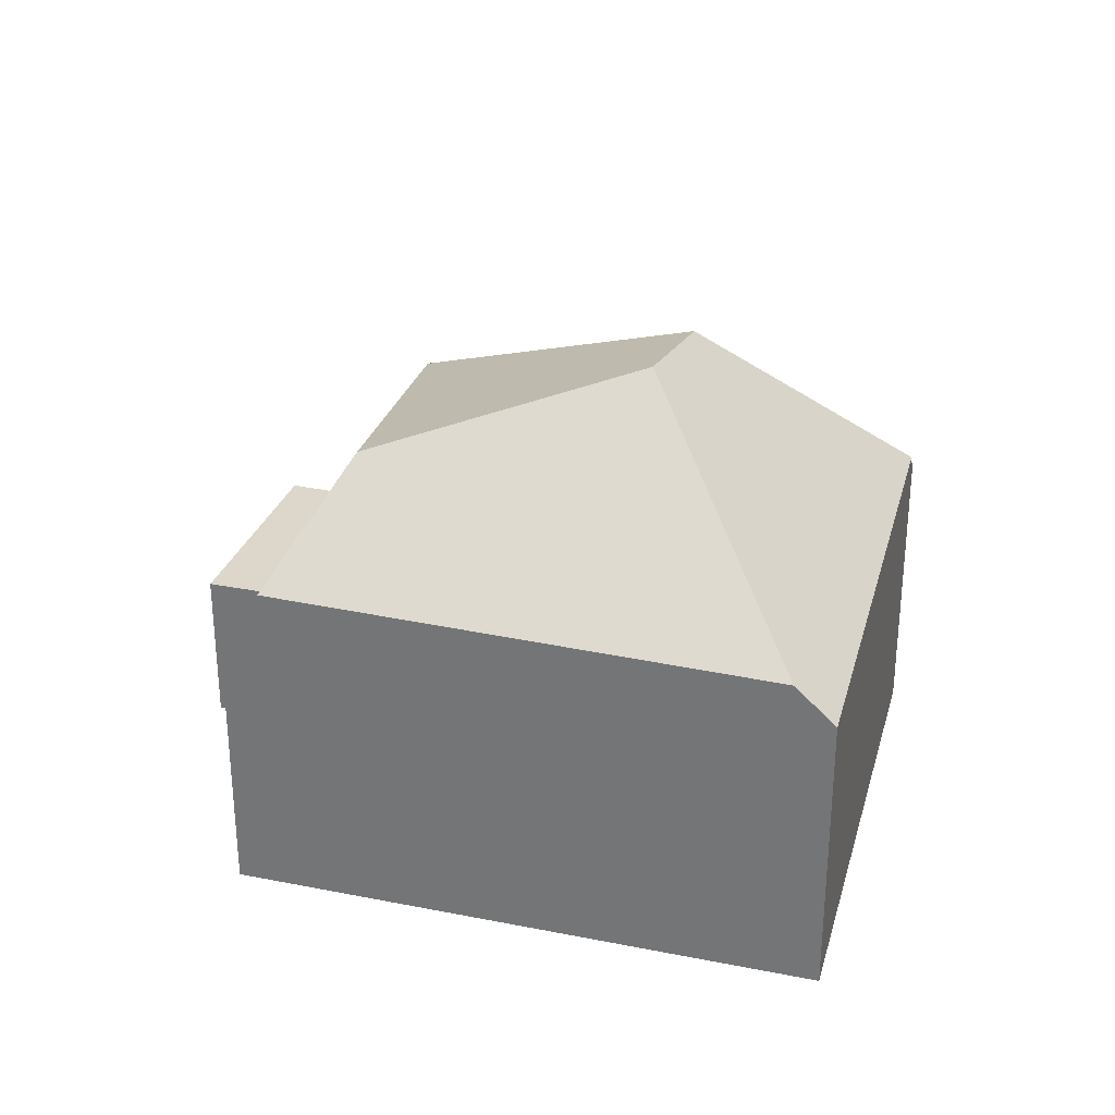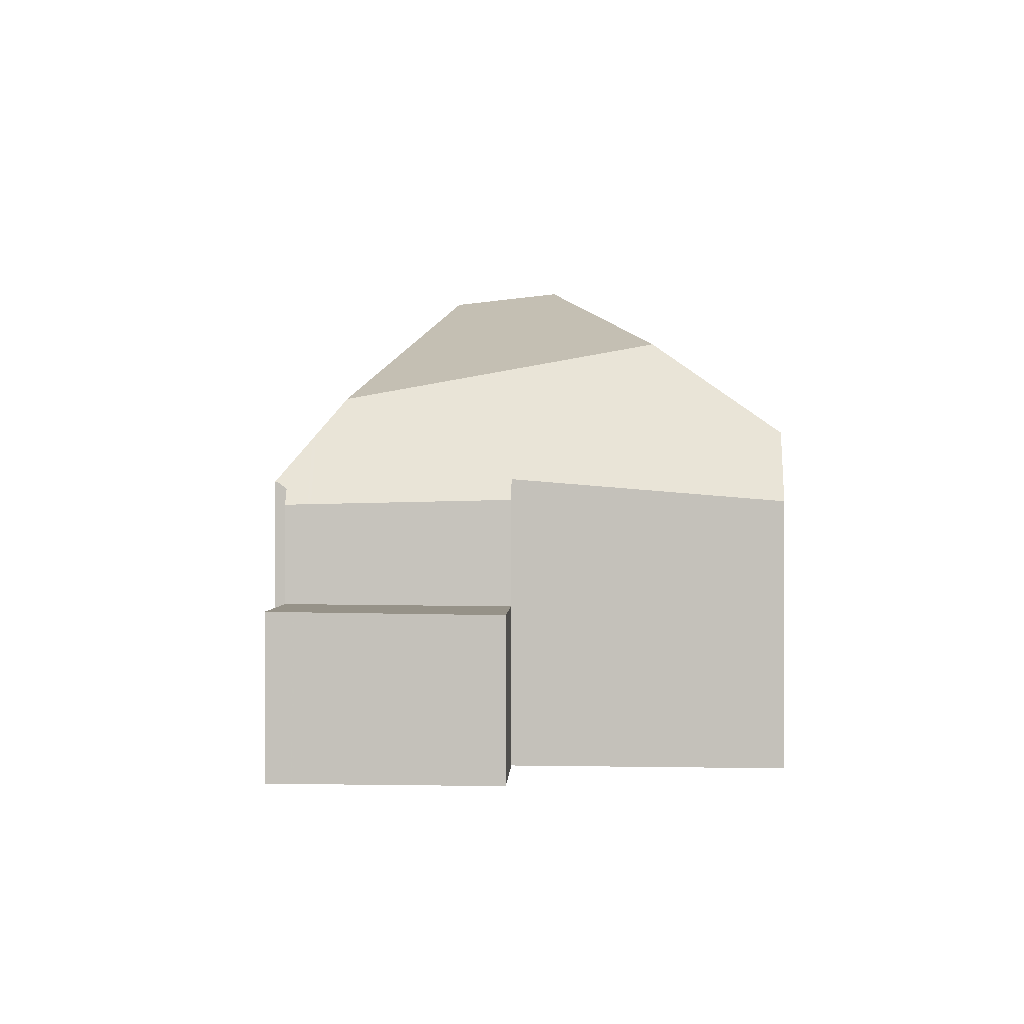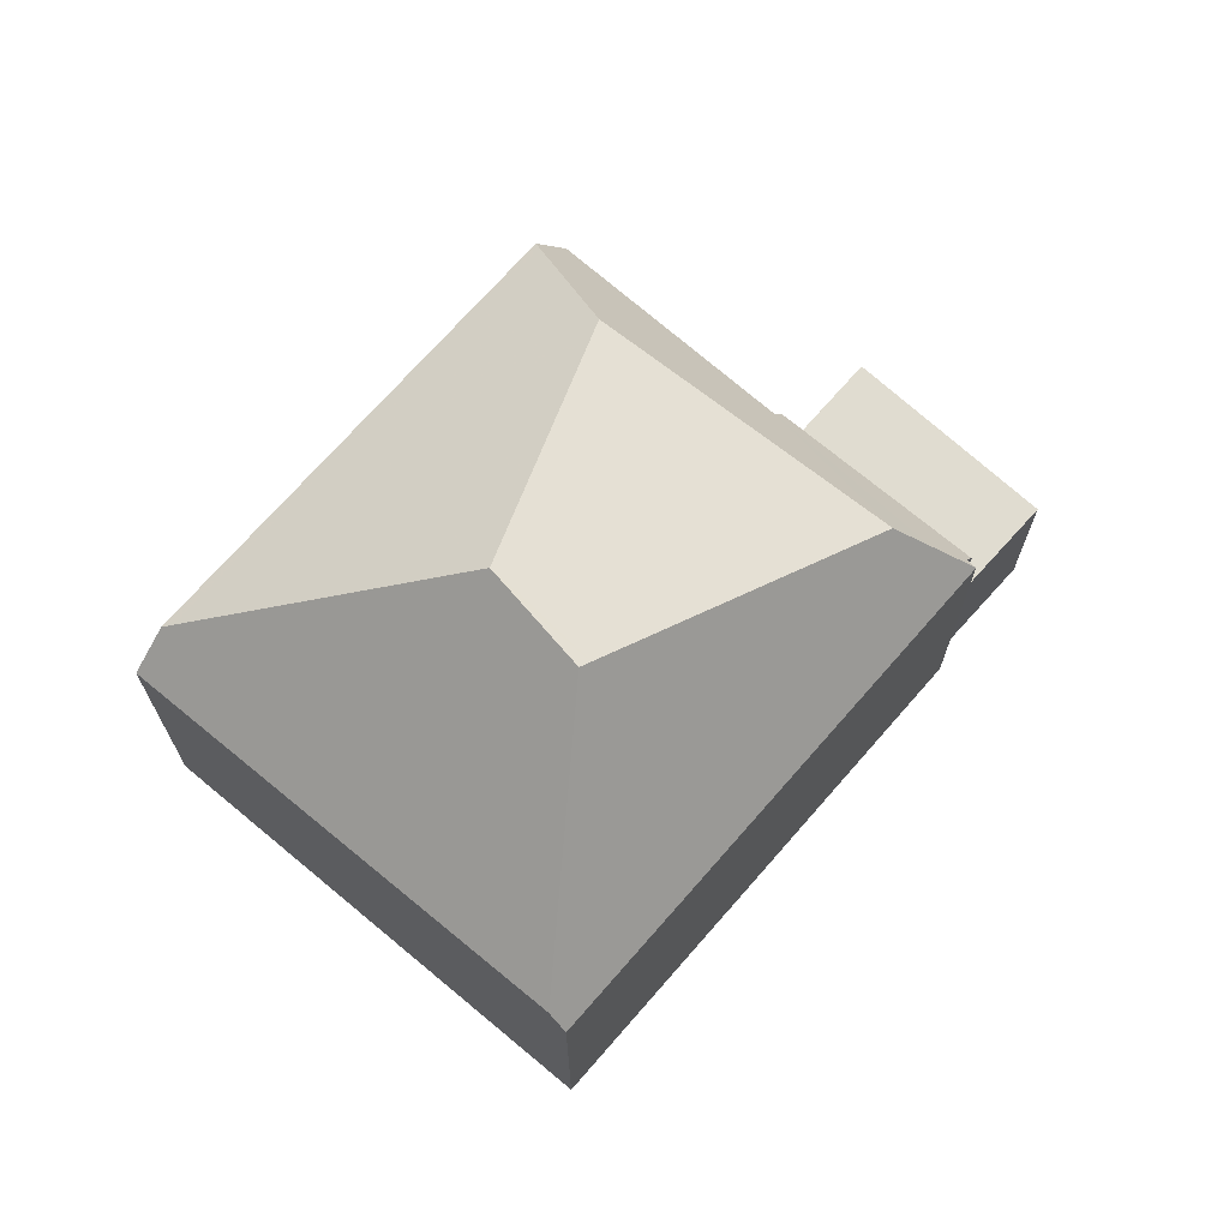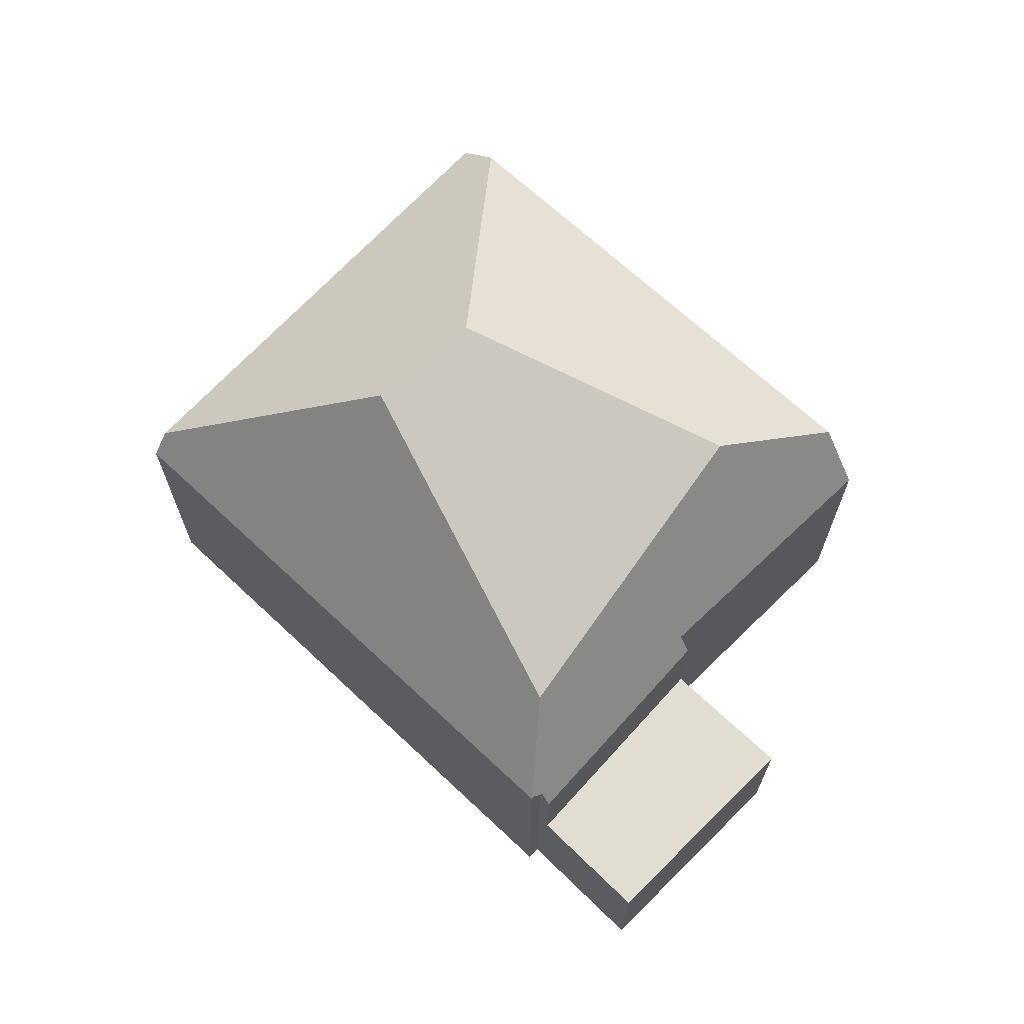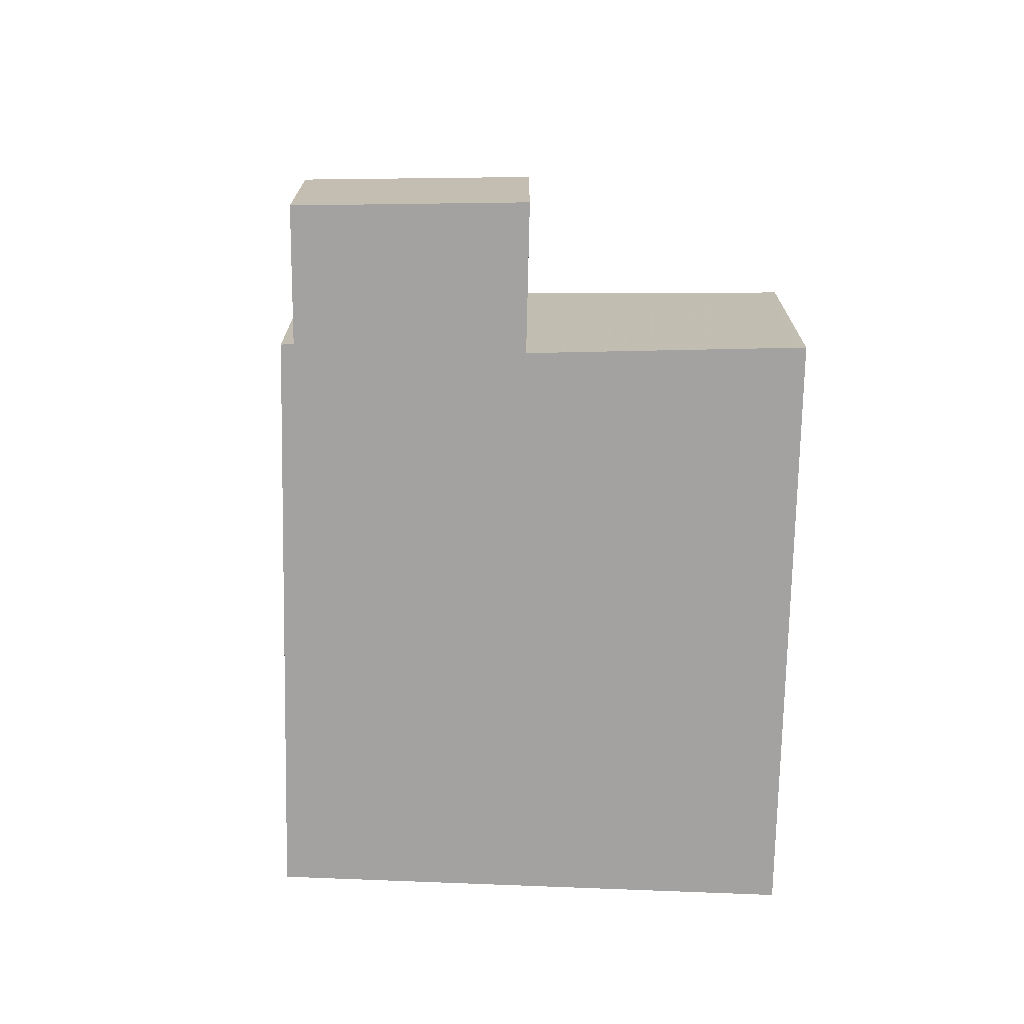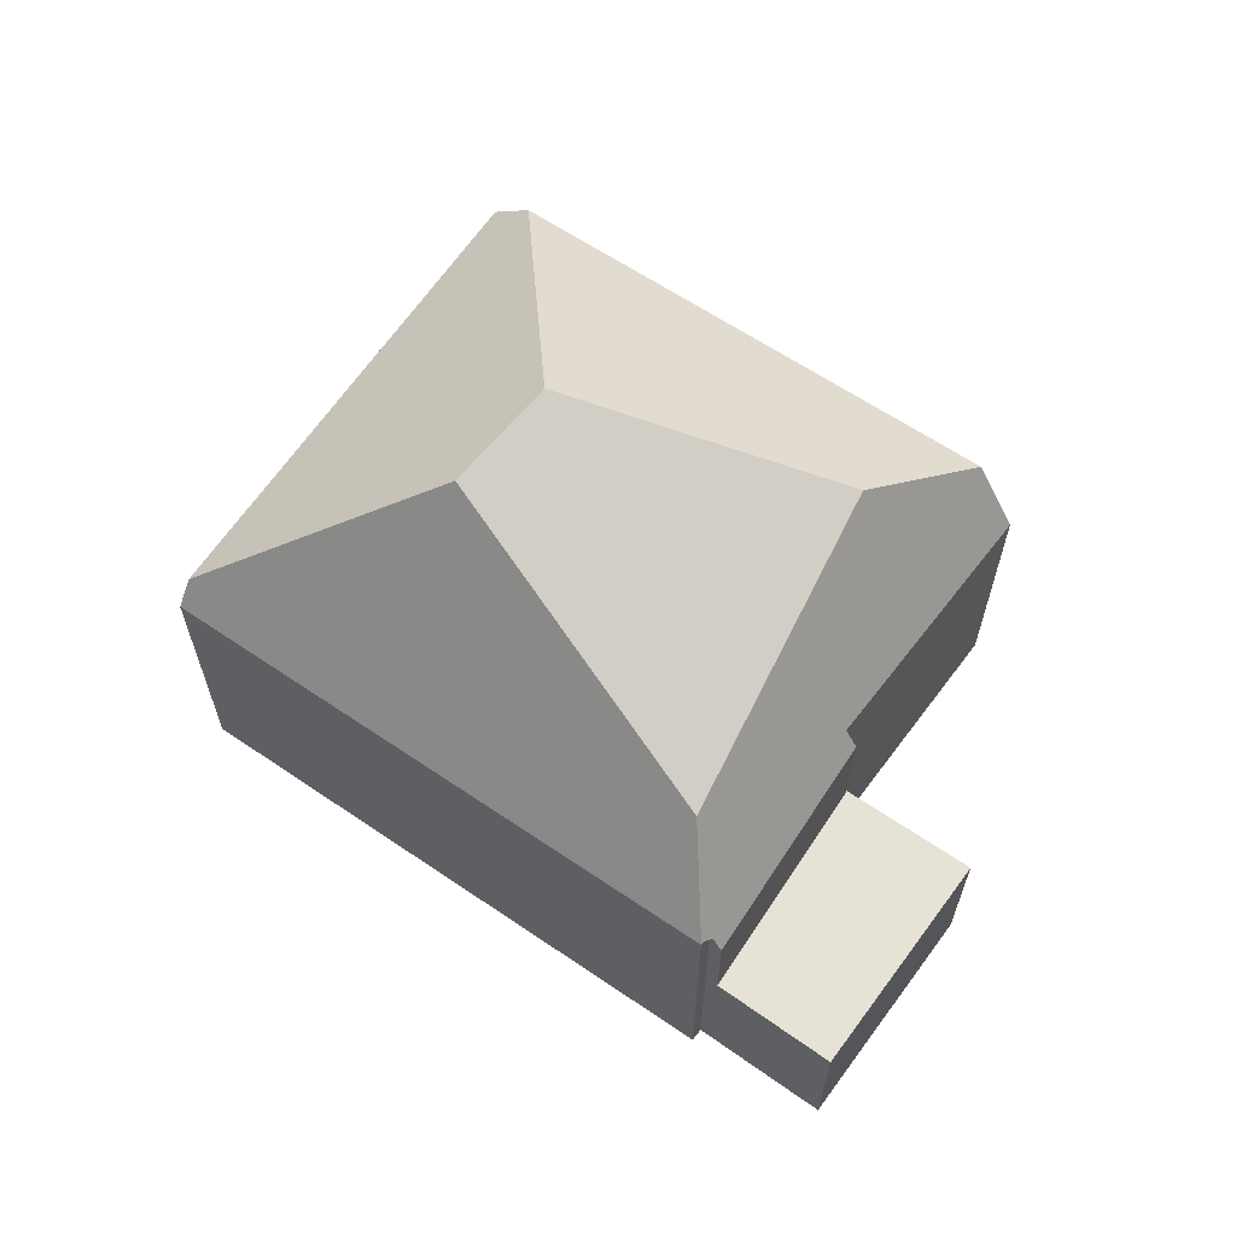
<metadata>
{"format":"obj","ext":"obj","renderer":"f3d","projection":"perspective","resolution":1024,"background":"white","views":[{"elev":30.4,"azim":50.3,"up":"+Z"},{"elev":0.9,"azim":-53.5,"up":"+Z"},{"elev":69.8,"azim":165.3,"up":"+Z"},{"elev":68.9,"azim":-102.5,"up":"+Z"},{"elev":-72.7,"azim":-56.9,"up":"+Z"},{"elev":64.5,"azim":-111.3,"up":"+Z"}]}
</metadata>
<code>
v -2027 -729.3 5.02
v -2040 -727.7 4.935
v -2032 -722.2 4.916
v -2035 -735.1 4.608
v -2038 -731.1 4.989
v -2040 -727.9 4.913
v -2040 -732.5 2.781
v -2042 -729.2 2.819
v -2032 -728.2 8.704
v -2033 -726.5 8.515
v -2039 -728.2 6.416
v -2035 -732.3 7.416
v -2032 -728.2 8.704
v -2035 -732.3 7.416
v -2027 -729.7 5.661
v -2035 -734.7 5.803
v -2032 -728.2 8.704
v -2027 -729.7 5.661
v -2033 -726.5 8.515
v -2032 -722.4 5.335
v -2033 -726.5 8.515
v -2032 -722.4 5.335
v -2039 -728.2 6.416
v -2040 -727.7 4.94
v -2035 -734.7 5.803
v -2035 -732.3 7.416
v -2041 -728.6 2.821
v -2039 -731.8 2.784
v -2038 -731.2 4.631
v -2040 -728 4.545
v -2039 -728.2 6.416
v -2040 -727.7 4.94
v -2042 -729.6 2.814
v -2041 -729 2.816
v -2038 -731.2 2.787
v -2040 -728 2.823
v -2032 -722.2 4.98
v -2040 -727.7 5.011
v -2040 -727.7 5.011
v -2040 -727.8 4.933
v -2035 -734.5 5.924
v -2035 -734.5 5.924
v -2035 -735 4.621
v -2028 -729.7 5.785
v -2028 -729.7 5.785
v -2027 -729.2 5.027
v -2040 -728 2.823
v -2038 -731.2 2.787
v -2040 -728 4.545
v -2038 -731.2 4.631
v -2036 -734.1 4.707
v -2035 -734.9 4.73
v -2035 -735.1 4.734
v -2040 -728.4 2.819
v -2032 -722.2 4.916
v -2032 -722.2 4.98
v -2032 -722.4 5.343
v -2032 -722.4 5.343
v -2027 -729.2 5.034
v -2027 -729.3 5.028
v -2040 -728.3 4.554
v -2041 -728.9 2.817
v -2042 -729.6 2.814
v -2040 -728.3 2.819
v -2040 -728.3 2.819
v -2032 -722.9 5.675
v -2039 -728 5.704
v -2032 -722.9 5.675
v -2039 -728 5.704
v -2040 -728.3 4.554
v -2032 -722.6 5.325
v -2032 -722.6 5.333
v -2040 -728.4 2.819
v -2039 -728 5.773
v -2032 -723 5.756
v -2032 -723 5.756
v -2039 -728 5.773
v -2040 -728.4 4.555
v -2032 -722.7 5.331
v -2032 -722.7 5.323
v -2040 -728.4 4.555
v -2042 -729.6 2.814
v -2042 -729.5 2.814
v -2042 -729.2 2.819
v -2040 -732.5 2.781
v -2038 -731.1 4.988
v -2037 -730.4 6.961
v -2030 -725.5 5.202
v -2030 -725.5 5.194
v -2033 -727.7 8.643
v -2037 -730.4 6.961
v -2040 -732.5 2.781
v -2039 -731.9 2.784
v -2033 -727.7 8.643
v -2040 -732.5 2.781
v -2033 -726.6 8.437
v -2035 -724.8 5.763
v -2033 -726.6 8.437
v -2035 -724.7 5.686
v -2032 -728.3 8.694
v -2035 -724.3 4.991
v -2035 -724.2 4.923
v -2032 -728.3 8.694
v -2030 -731.6 5.839
v -2030 -731.7 5.717
v -2033 -727.7 8.613
v -2033 -733.7 5.9
v -2035 -731.8 7.565
v -2038 -727.2 5.771
v -2038 -727.8 6.83
v -2038 -727.8 6.83
v -2038 -727.1 5.699
v -2035 -731.8 7.565
v -2039 -726.6 4.931
v -2038 -726.7 5.005
v -2036 -730 7.226
v -2033 -733.8 5.778
v -2027 -729.3 5.028
v -2027 -729.3 5.02
v -2027 -729.3 0
v -2027 -729.3 0
v -2039 -726.6 4.931
v -2040 -727.7 4.935
v -2040 -727.7 0
v -2039 -726.6 0
v -2032 -722.2 4.98
v -2032 -722.2 4.916
v -2032 -722.2 8.882e-16
v -2032 -722.2 0
v -2035 -735 4.621
v -2035 -735.1 4.608
v -2035 -735.1 0
v -2035 -735 0
v -2038 -731.2 4.631
v -2038 -731.1 4.989
v -2038 -731.1 0
v -2038 -731.2 0
v -2040 -727.8 4.933
v -2040 -727.9 4.913
v -2040 -727.9 0
v -2040 -727.8 0
v -2040 -732.5 2.781
v -2040 -732.5 2.781
v -2040 -732.5 0
v -2040 -732.5 -4.441e-16
v -2042 -729.2 2.819
v -2042 -729.2 2.819
v -2042 -729.2 4.441e-16
v -2042 -729.2 4.441e-16
v -2035 -735.1 4.734
v -2035 -734.7 5.803
v -2035 -734.7 8.882e-16
v -2035 -735.1 0
v -2030 -731.7 5.717
v -2027 -729.7 5.661
v -2027 -729.7 0
v -2030 -731.7 0
v -2032 -722.6 5.325
v -2032 -722.4 5.335
v -2032 -722.4 0
v -2032 -722.6 0
v -2040 -728 2.823
v -2041 -728.6 2.821
v -2041 -728.6 0
v -2040 -728 0
v -2039 -731.9 2.784
v -2039 -731.8 2.784
v -2039 -731.8 0
v -2039 -731.9 0
v -2040 -727.7 4.935
v -2040 -727.7 4.94
v -2040 -727.7 0
v -2040 -727.7 0
v -2042 -729.6 2.814
v -2042 -729.6 2.814
v -2042 -729.6 4.441e-16
v -2042 -729.6 0
v -2032 -722.4 5.335
v -2032 -722.2 4.98
v -2032 -722.2 0
v -2032 -722.4 0
v -2040 -727.7 4.94
v -2040 -727.8 4.933
v -2040 -727.8 0
v -2040 -727.7 0
v -2036 -734.1 4.707
v -2035 -735 4.621
v -2035 -735 0
v -2036 -734.1 0
v -2027 -729.3 5.02
v -2027 -729.2 5.027
v -2027 -729.2 0
v -2027 -729.3 0
v -2039 -731.8 2.784
v -2038 -731.2 2.787
v -2038 -731.2 0
v -2039 -731.8 0
v -2040 -727.9 4.913
v -2040 -728 4.545
v -2040 -728 0
v -2040 -727.9 0
v -2038 -731.1 4.988
v -2036 -734.1 4.707
v -2036 -734.1 0
v -2038 -731.1 0
v -2035 -735.1 4.608
v -2035 -735.1 4.734
v -2035 -735.1 0
v -2035 -735.1 0
v -2032 -722.2 4.916
v -2032 -722.2 4.916
v -2032 -722.2 0
v -2032 -722.2 8.882e-16
v -2027 -729.7 5.661
v -2027 -729.3 5.028
v -2027 -729.3 0
v -2027 -729.7 0
v -2042 -729.2 2.819
v -2042 -729.6 2.814
v -2042 -729.6 0
v -2042 -729.2 4.441e-16
v -2032 -722.7 5.323
v -2032 -722.6 5.325
v -2032 -722.6 0
v -2032 -722.7 0
v -2030 -725.5 5.194
v -2032 -722.7 5.323
v -2032 -722.7 0
v -2030 -725.5 0
v -2041 -728.6 2.821
v -2042 -729.2 2.819
v -2042 -729.2 4.441e-16
v -2041 -728.6 0
v -2040 -732.5 2.781
v -2040 -732.5 2.781
v -2040 -732.5 0
v -2040 -732.5 0
v -2038 -731.1 4.989
v -2038 -731.1 4.988
v -2038 -731.1 0
v -2038 -731.1 0
v -2027 -729.2 5.027
v -2030 -725.5 5.194
v -2030 -725.5 0
v -2027 -729.2 0
v -2040 -732.5 2.781
v -2039 -731.9 2.784
v -2039 -731.9 0
v -2040 -732.5 0
v -2042 -729.6 2.814
v -2040 -732.5 2.781
v -2040 -732.5 -4.441e-16
v -2042 -729.6 4.441e-16
v -2032 -722.2 4.916
v -2035 -724.2 4.923
v -2035 -724.2 0
v -2032 -722.2 0
v -2033 -733.8 5.778
v -2030 -731.7 5.717
v -2030 -731.7 0
v -2033 -733.8 0
v -2035 -724.2 4.923
v -2039 -726.6 4.931
v -2039 -726.6 0
v -2035 -724.2 0
v -2035 -734.7 5.803
v -2033 -733.8 5.778
v -2033 -733.8 0
v -2035 -734.7 8.882e-16
v -2035 -735.1 0
v -2038 -731.1 0
v -2040 -732.5 0
v -2042 -729.2 0
v -2040 -727.9 0
v -2040 -727.7 0
v -2032 -722.2 0
v -2027 -729.3 0
f 107 104 105 117
f 93 85 92
f 106 94 9 100
f 68 58 72
f 40 24 39
f 102 55 56 101
f 84 27 62 83
f 81 61 64 54
f 62 27 47 65
f 101 56 57 66 99
f 53 4 43 52
f 108 103 104 107
f 60 15 45 59
f 52 43 51
f 70 49 6 40 39 69
f 52 42 16 53
f 55 3 37 56
f 56 37 20 57
f 59 46 1 60
f 72 58 22 71
f 83 62 34 82
f 61 30 36 64
f 73 48 28 34
f 97 75 19 96
f 87 14 42 52 51 86
f 89 46 59 88
f 88 59 45 13 90
f 34 62 65 73
f 99 66 75 97
f 78 70 69 77
f 79 72 71 80
f 76 68 72 79
f 54 35 29 81
f 82 33 63 83
f 83 63 8 84
f 92 85 7 95
f 86 5 50 78 77 23 87
f 88 79 80 89
f 90 21 76 79 88
f 92 82 34 28 93
f 98 10 94 106
f 95 33 82 92
f 110 31 74 109
f 109 74 67 112
f 115 38 32 2 114
f 112 67 38 115
f 103 17 44 104
f 104 44 18 105
f 113 12 91 116
f 116 91 11 111
f 107 41 26 108
f 109 97 96 110
f 112 99 97 109
f 114 102 101 115
f 115 101 99 112
f 116 106 100 113
f 111 98 106 116
f 117 25 41 107
f 119 120 121 118
f 123 124 125 122
f 127 128 129 126
f 131 132 133 130
f 135 136 137 134
f 139 140 141 138
f 143 144 145 142
f 147 148 149 146
f 151 152 153 150
f 155 156 157 154
f 159 160 161 158
f 163 164 165 162
f 167 168 169 166
f 171 172 173 170
f 175 176 177 174
f 179 180 181 178
f 183 184 185 182
f 187 188 189 186
f 191 192 193 190
f 195 196 197 194
f 199 200 201 198
f 203 204 205 202
f 207 208 209 206
f 211 212 213 210
f 215 216 217 214
f 219 220 221 218
f 223 224 225 222
f 227 228 229 226
f 231 232 233 230
f 235 236 237 234
f 239 240 241 238
f 243 244 245 242
f 247 248 249 246
f 251 252 253 250
f 255 256 257 254
f 259 260 261 258
f 263 264 265 262
f 267 268 269 266
f 271 272 273 274 275 276 277 270

</code>
